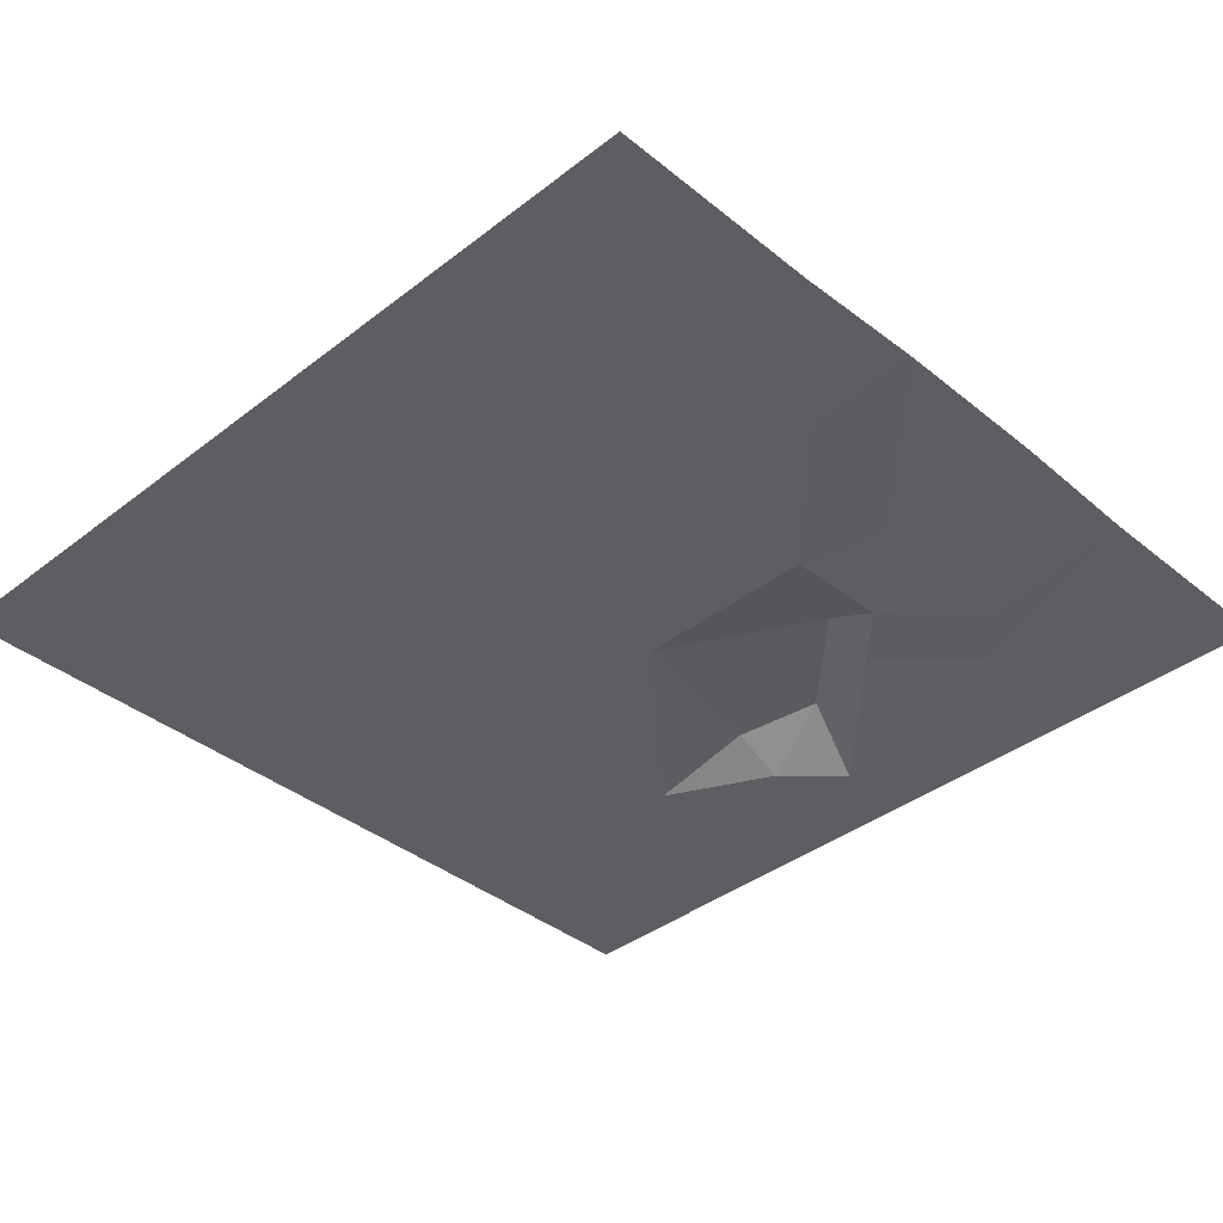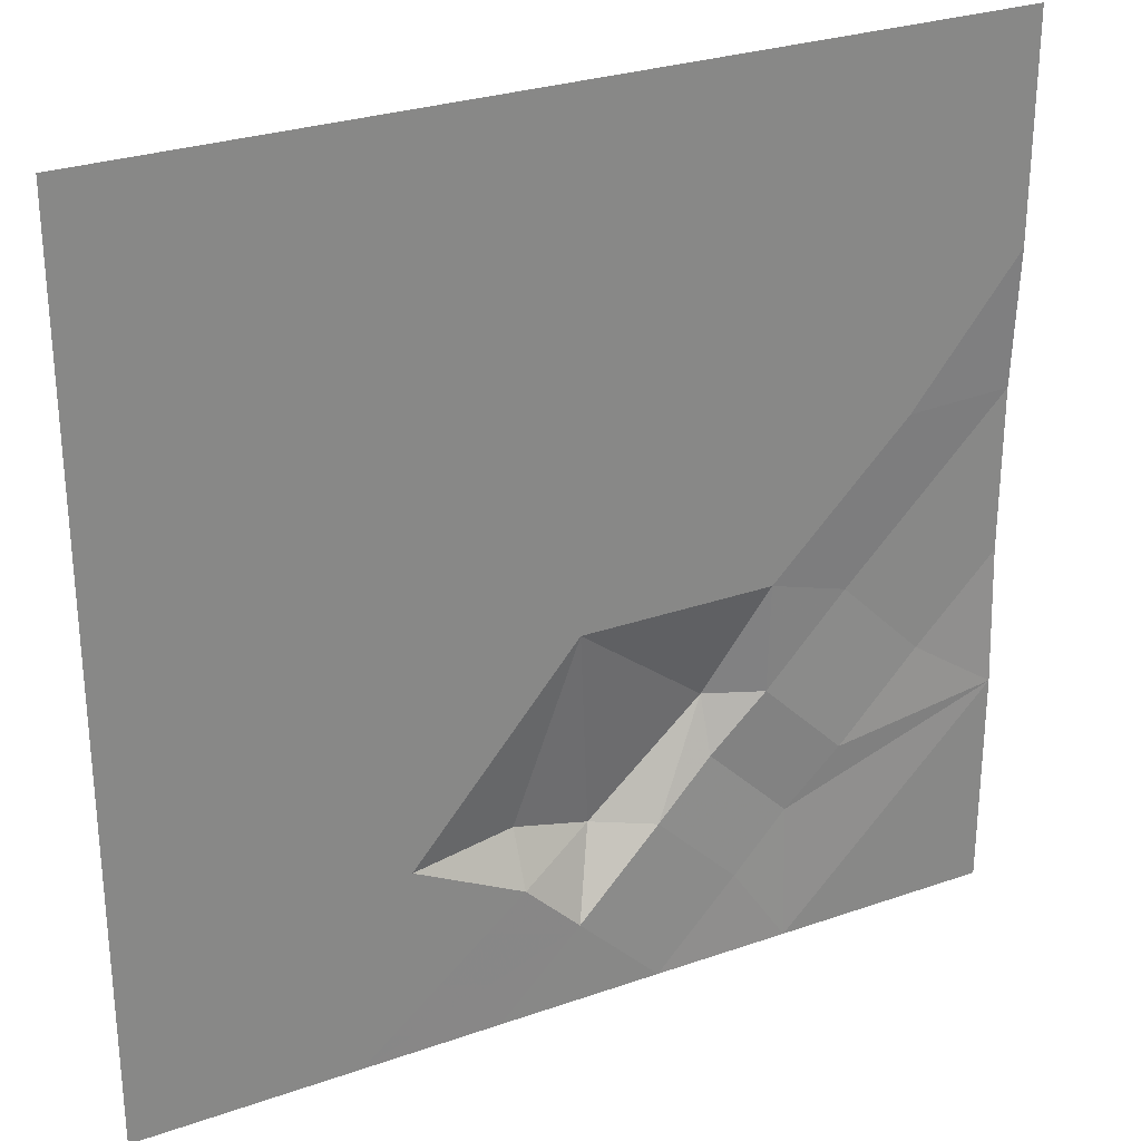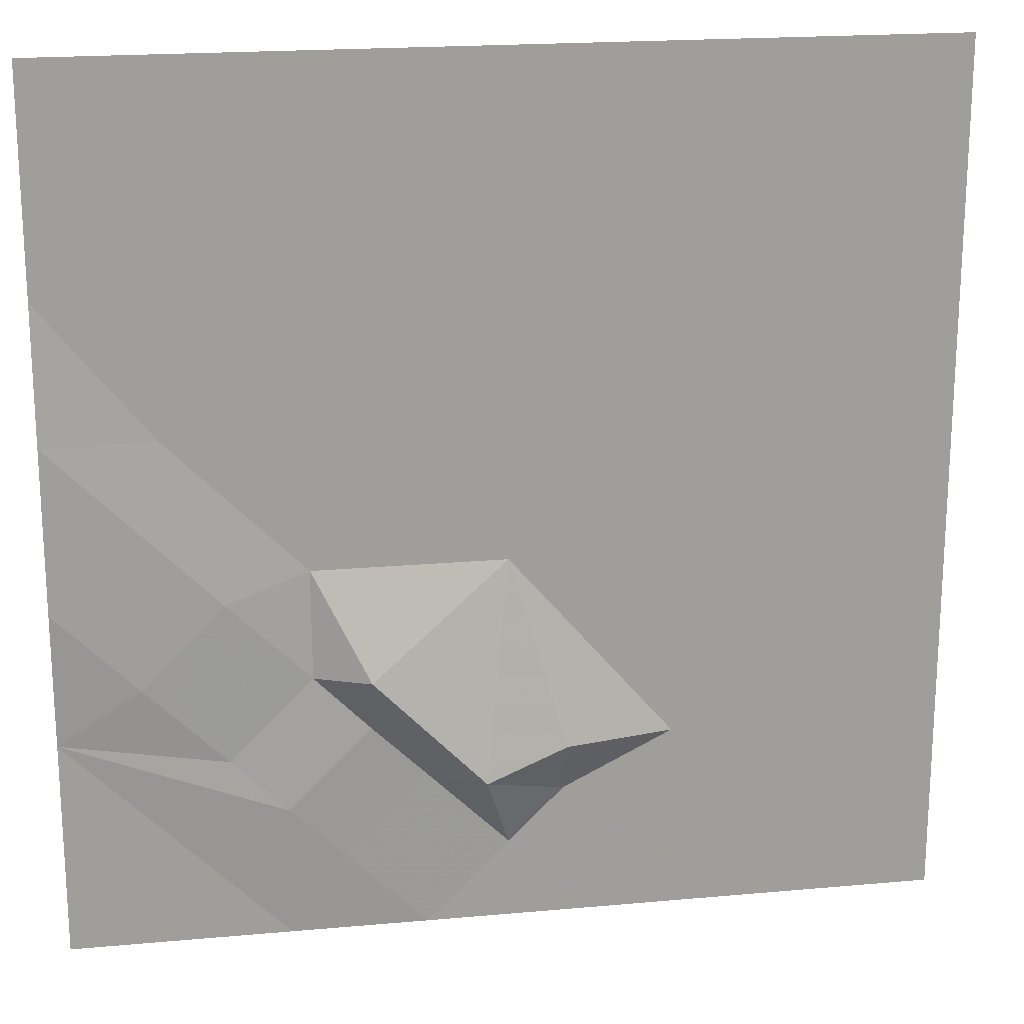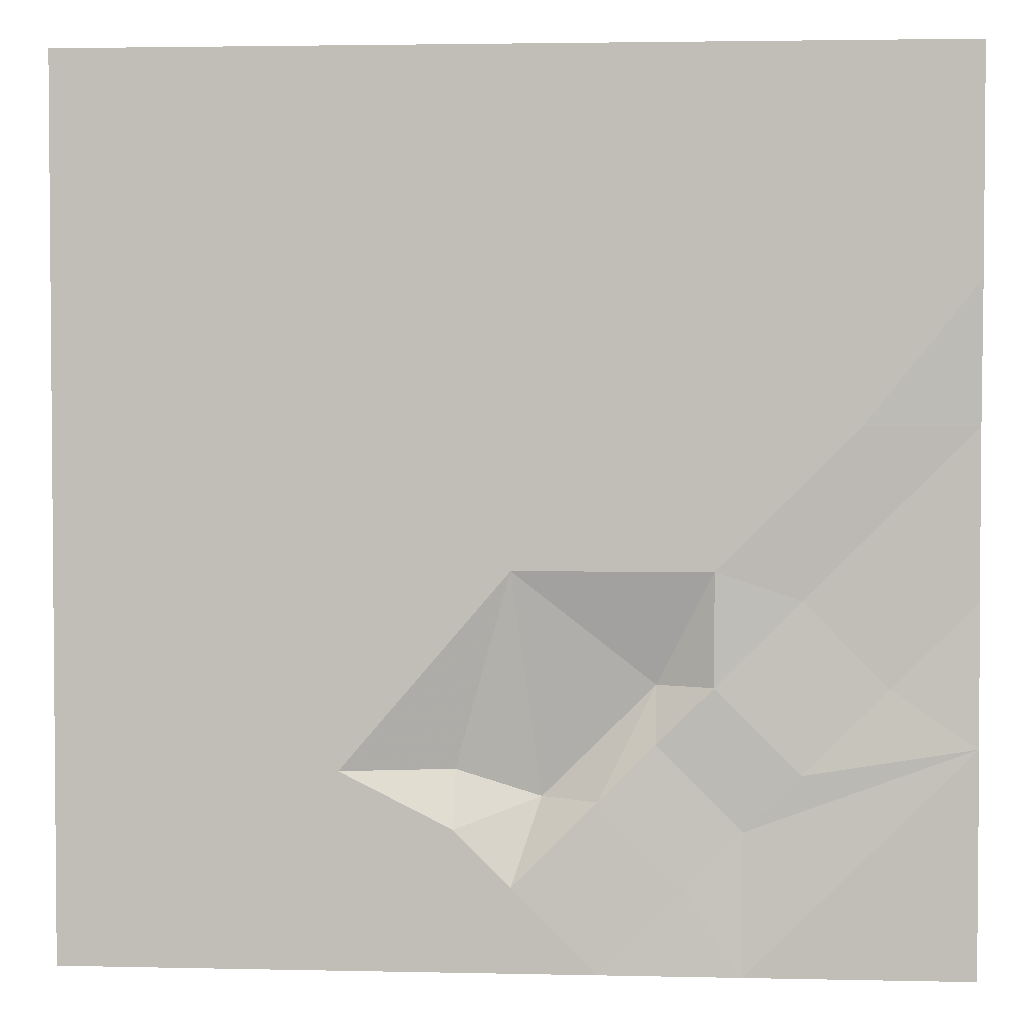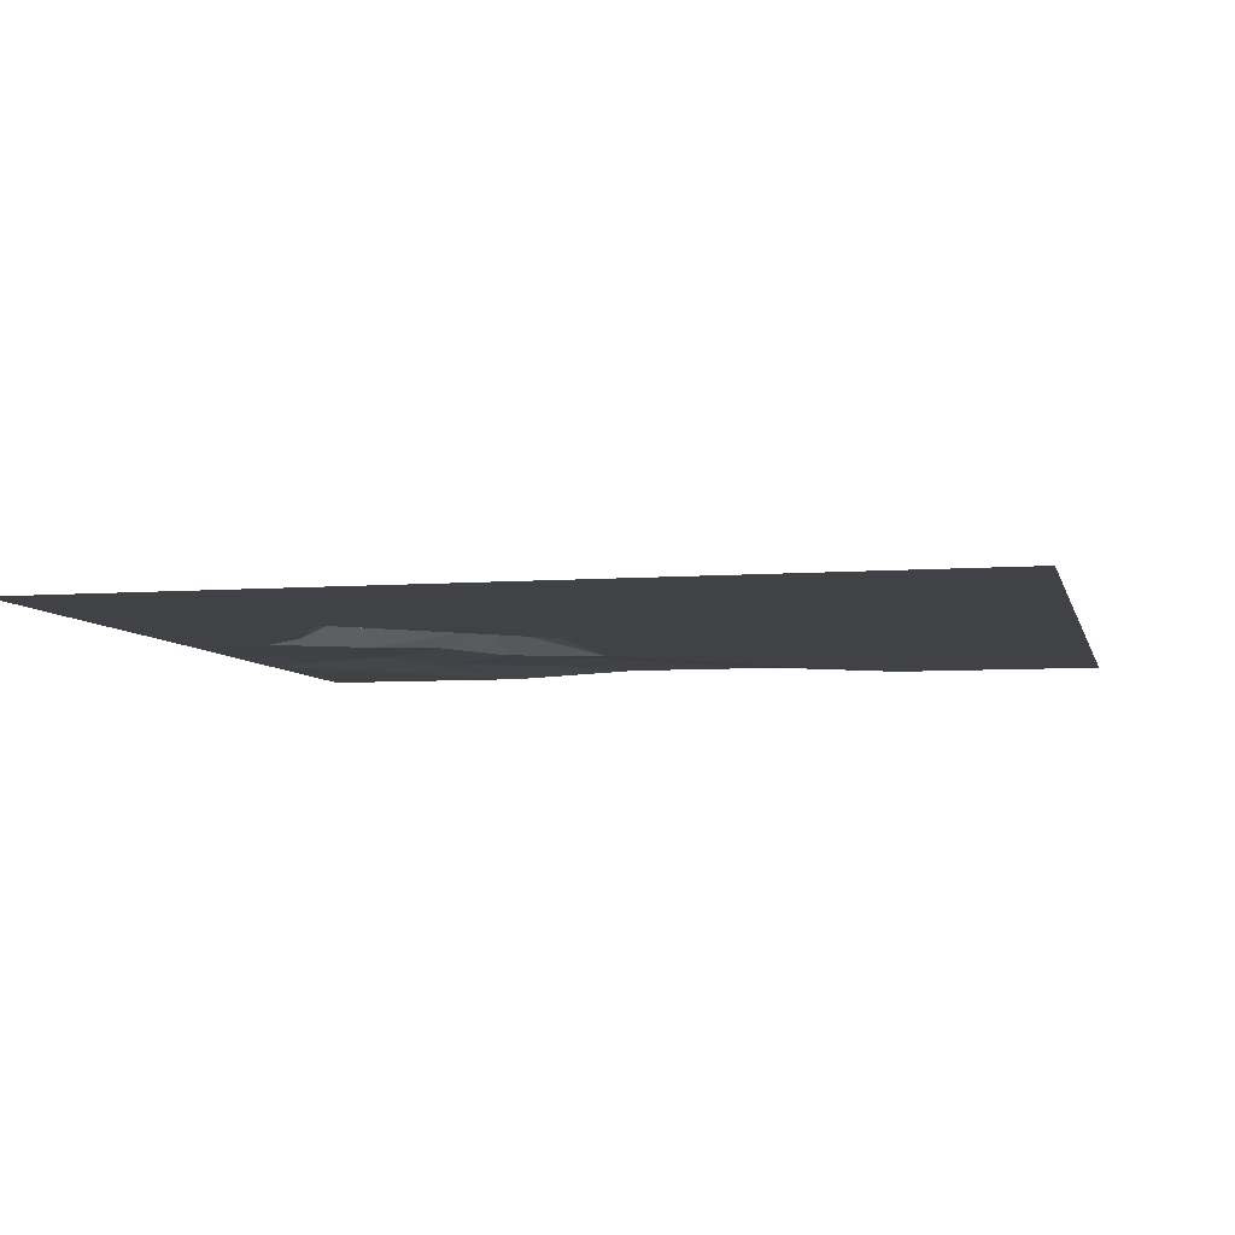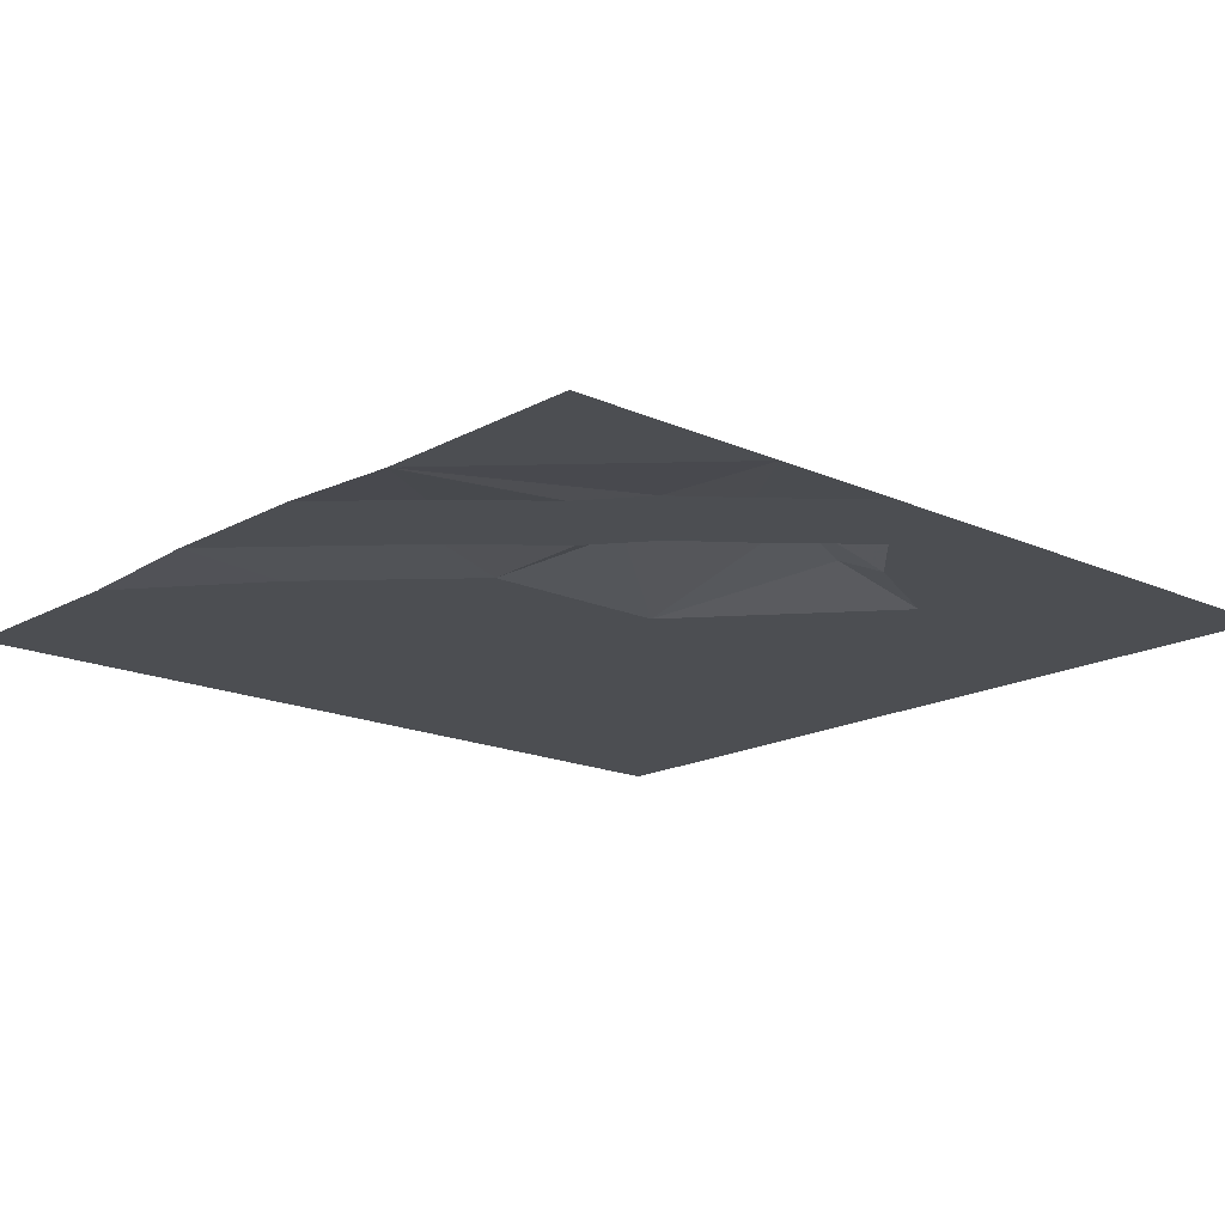
<metadata>
{"format":"obj","ext":"obj","renderer":"f3d","projection":"perspective","resolution":1024,"background":"white","views":[{"elev":-38.3,"azim":-135.6,"up":"+Z"},{"elev":28.2,"azim":152.1,"up":"+Y"},{"elev":19.5,"azim":-9.6,"up":"+Y"},{"elev":2.9,"azim":-175.6,"up":"+Y"},{"elev":-6.3,"azim":103.0,"up":"+Z"},{"elev":-16.9,"azim":-42.1,"up":"+Z"}]}
</metadata>
<code>
o tiles3_11
v -2.048 0.384 0.034
v -2.048 -0.384 0.034
v -1.664 0 0.034
v -1.28 -0.384 0.034
v -1.664 -0.768 0.034
v -0.896 -0.768 0.018
v -1.28 -1.152 0.018
v -0.64 -1.024 0.034
v -1.024 -1.408 0.034
v -0.384 -1.28 0.018
v -0.768 -1.664 0.018
v 0 -1.664 0.002
v -0.384 -2.048 0.002
v 0.384 -2.048 0.002
v -1.024 -2.048 0.001
v -2.048 -1.024 0.001
v -2.048 -2.048 0.001
v -2.048 1.024 0.001
v -1.536 0.384 0.001
v -0.896 -0.256 0.001
v -0.64 -0.768 0.129
v -0.128 -1.28 0.177
v 0.256 -1.408 0.001
v 0.256 -1.152 0.113
v 0.768 -1.152 0.001
v 0 -0.256 0.001
v 1.024 -2.048 0.001
v 2.048 -2.048 0.001
v 2.048 -1.024 0.001
v 2.048 0 0.001
v 1.024 0 0.001
v 1.024 1.024 0.001
v -0.768 0.512 0.001
v 0 1.024 0.001
v -1.536 1.152 0.001
v -1.152 1.536 0.001
v -1.024 2.048 0.001
v 0 2.048 0.001
v -2.048 2.048 0.001
v 1.024 2.048 0.001
v 2.048 1.024 0.001
v 2.048 2.048 0.001
f 1 2 3
f 3 4 5
f 5 2 3
f 4 6 7
f 7 5 4
f 6 8 9
f 9 7 6
f 8 10 11
f 11 9 8
f 10 12 13
f 13 11 10
f 12 13 14
f 13 15 11
f 11 15 9
f 15 9 16
f 15 16 17
f 9 7 16
f 7 5 16
f 16 5 2
f 1 18 19
f 19 1 3
f 3 19 20
f 20 3 4
f 4 20 6
f 6 20 21
f 21 6 8
f 21 8 10
f 10 21 22
f 22 10 12
f 12 22 23
f 23 22 24
f 24 23 25
f 25 24 26
f 26 24 22
f 26 22 21
f 21 26 20
f 12 23 27
f 27 14 12
f 25 23 27
f 27 28 25
f 28 25 29
f 25 29 30
f 30 31 25
f 25 31 32
f 32 26 25
f 26 20 19
f 19 33 26
f 33 26 32
f 32 34 33
f 34 33 35
f 35 36 34
f 34 36 37
f 37 38 34
f 33 35 18
f 18 19 33
f 35 36 37
f 37 39 35
f 35 39 18
f 32 34 38
f 38 40 32
f 40 32 41
f 41 42 40
f 41 32 31
f 31 30 41

</code>
